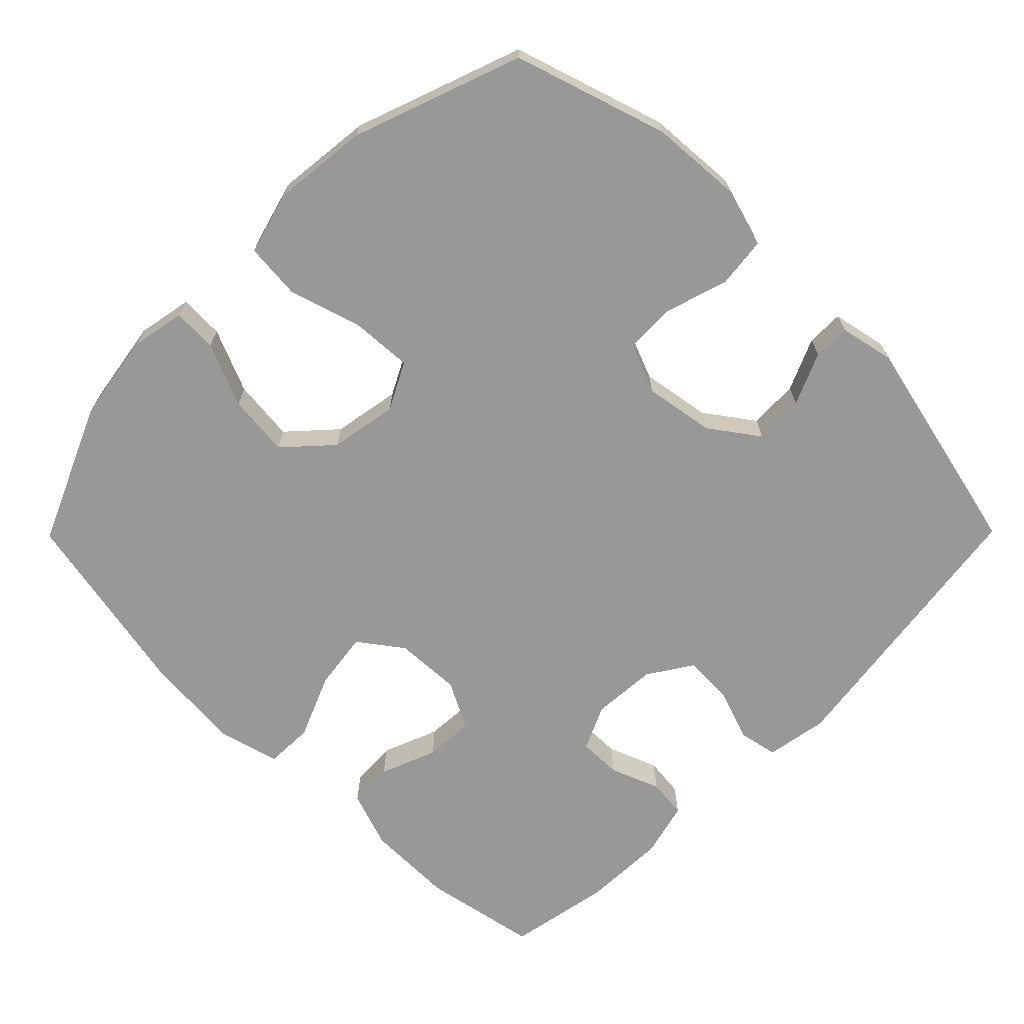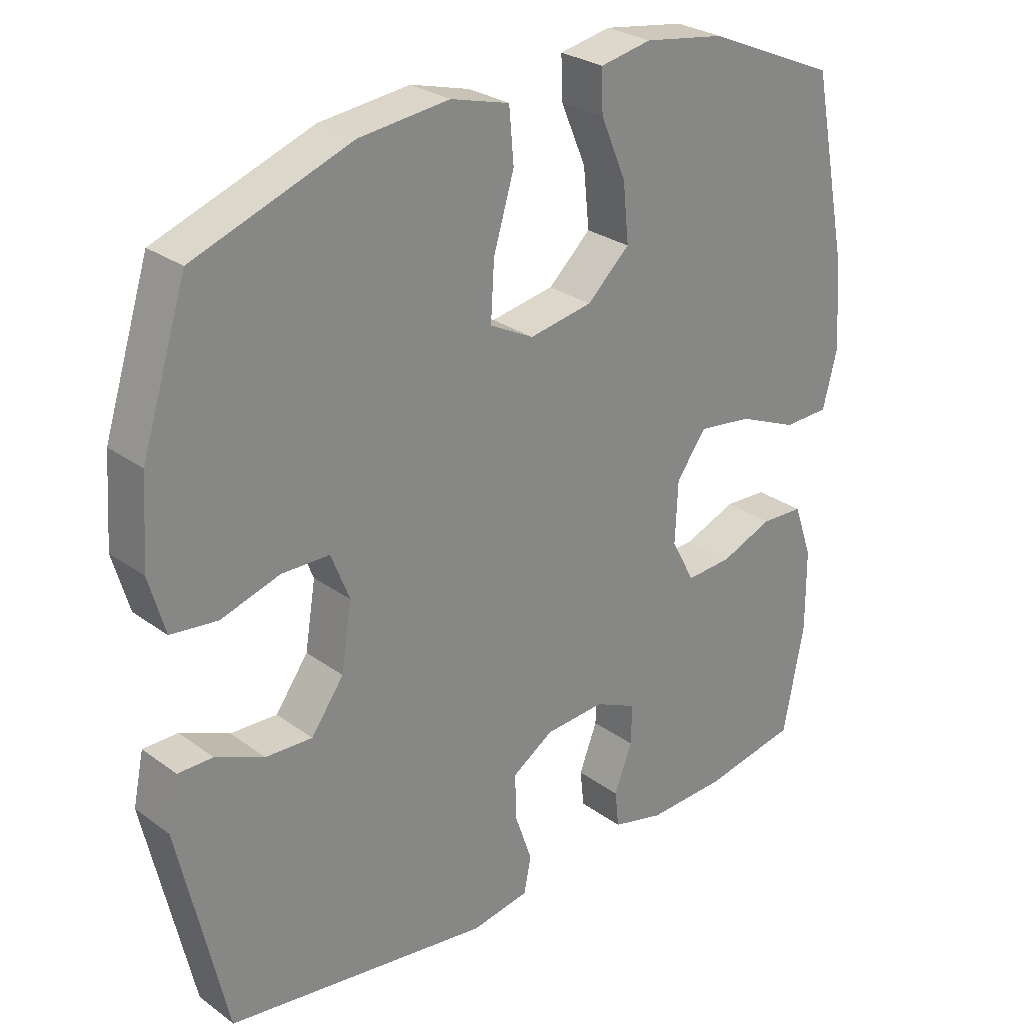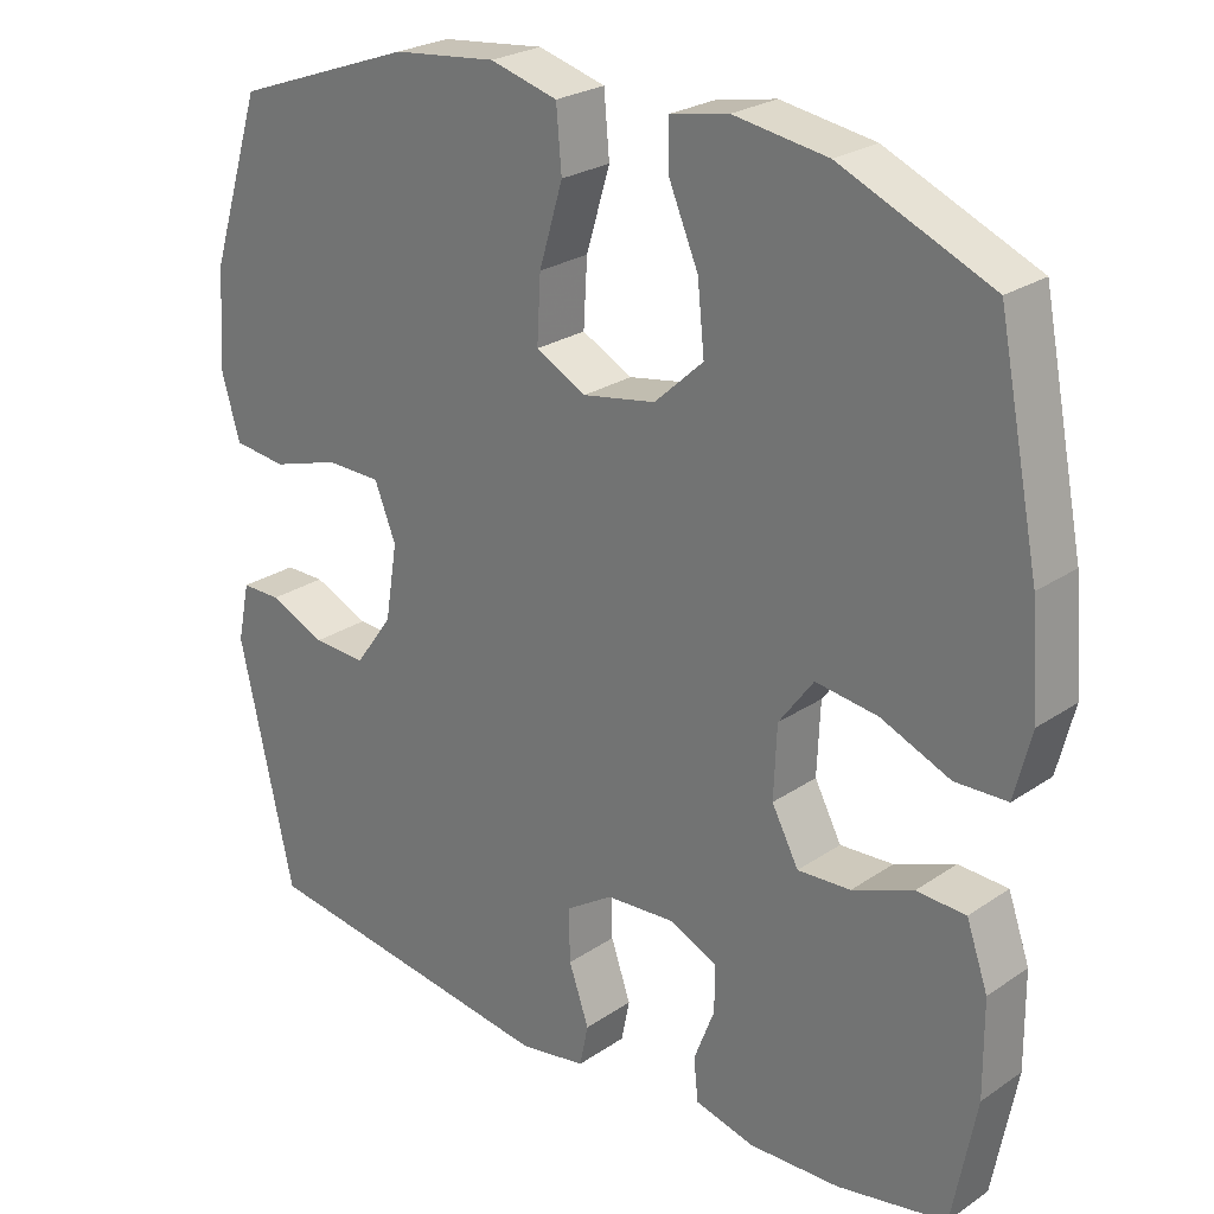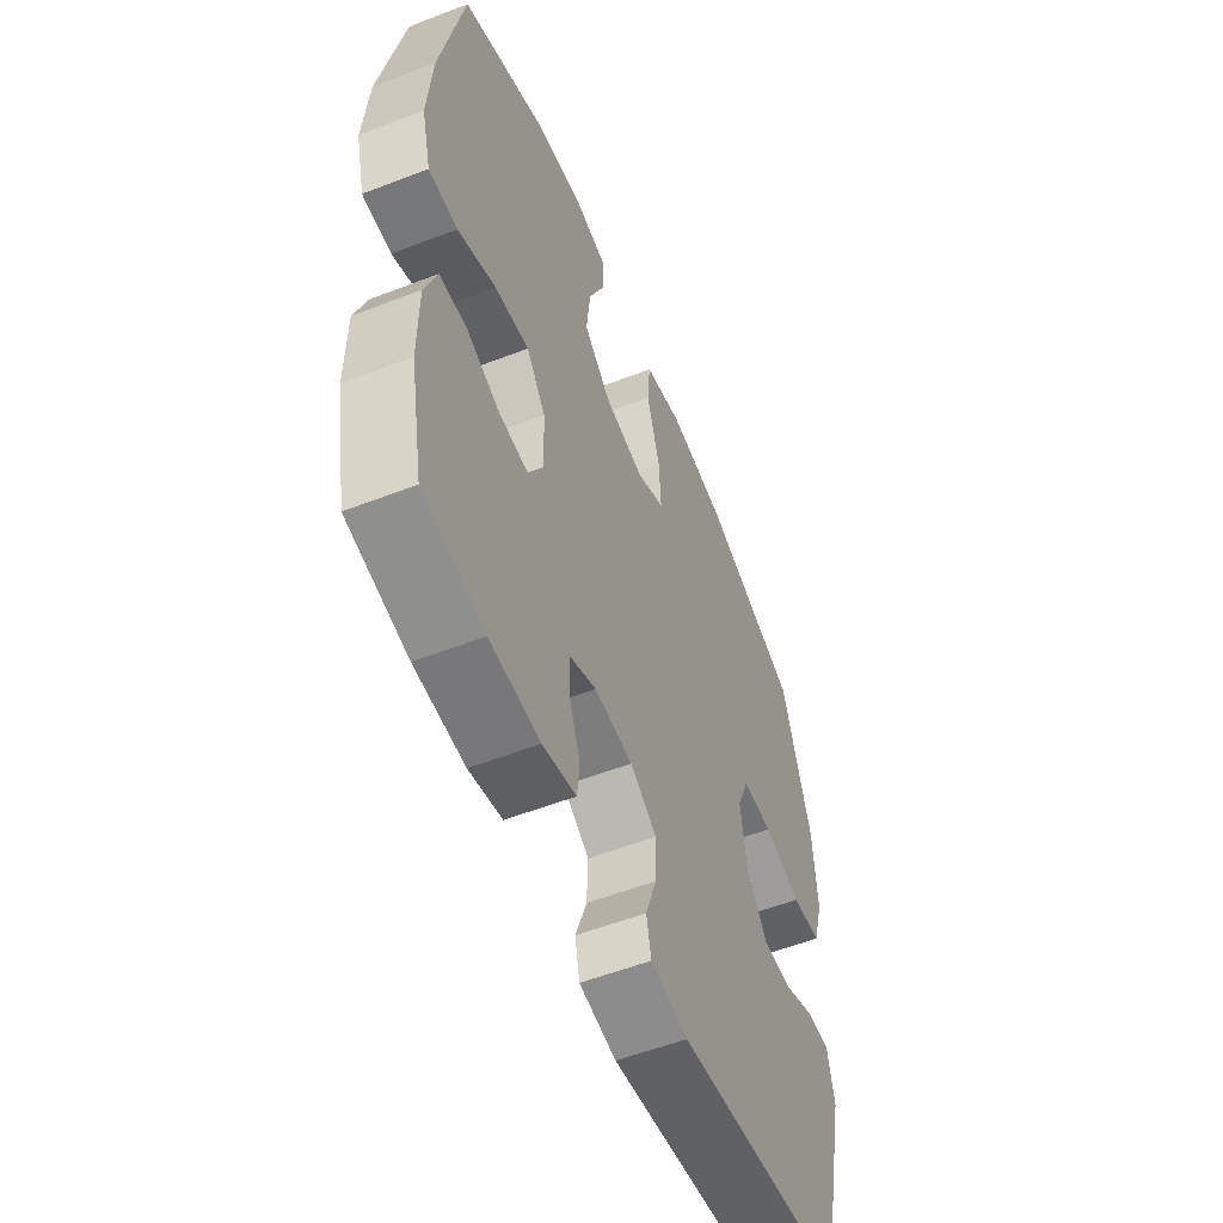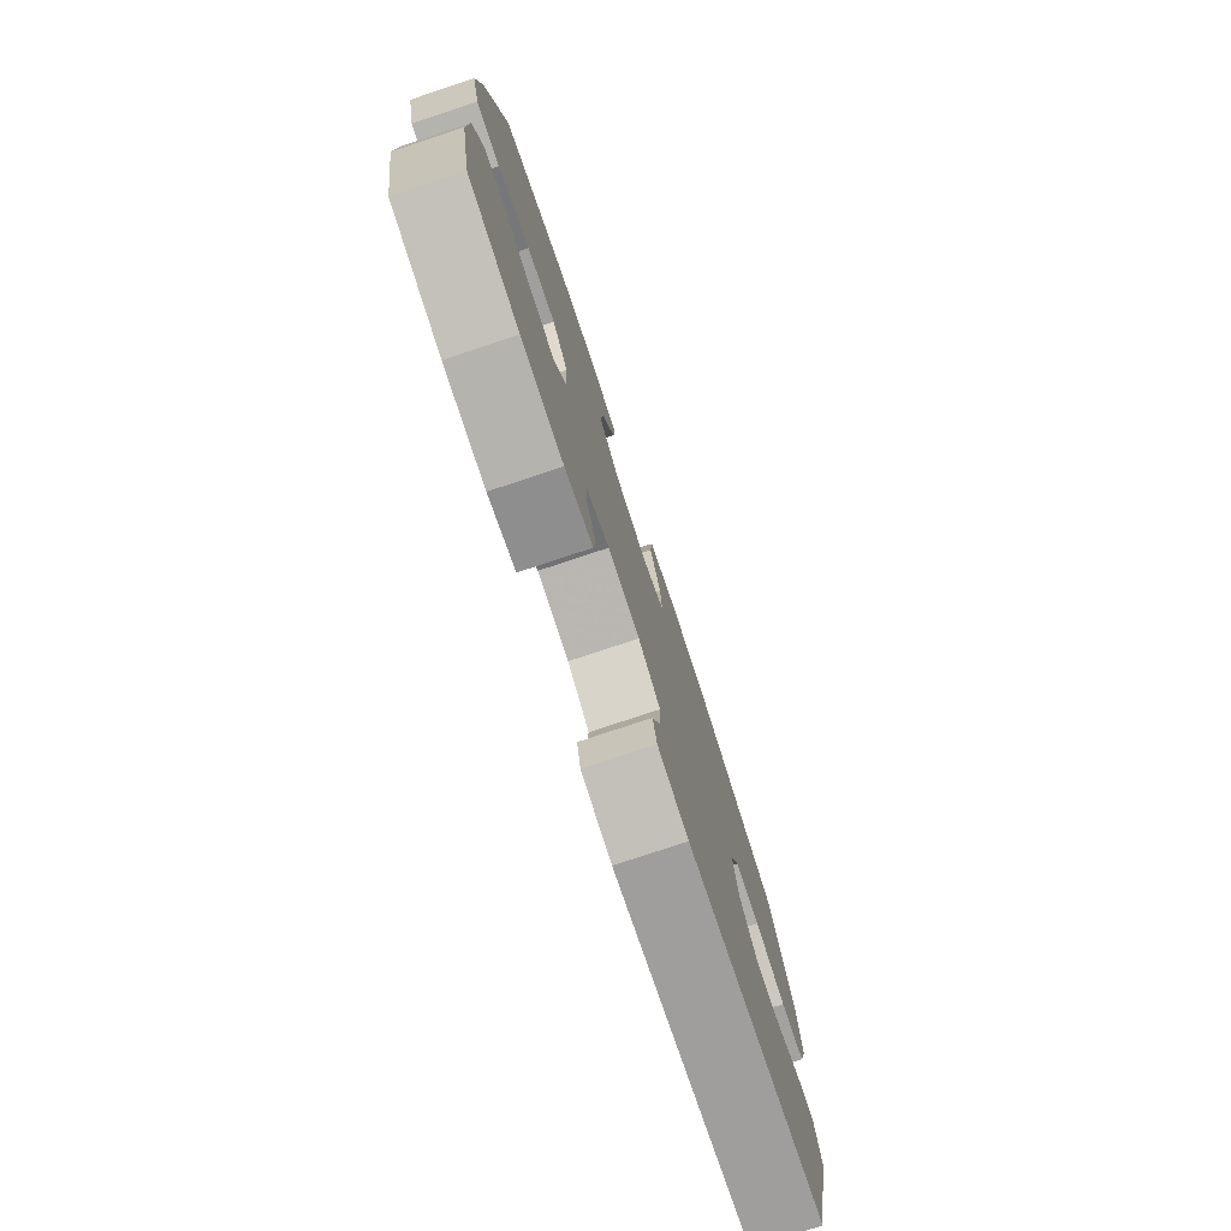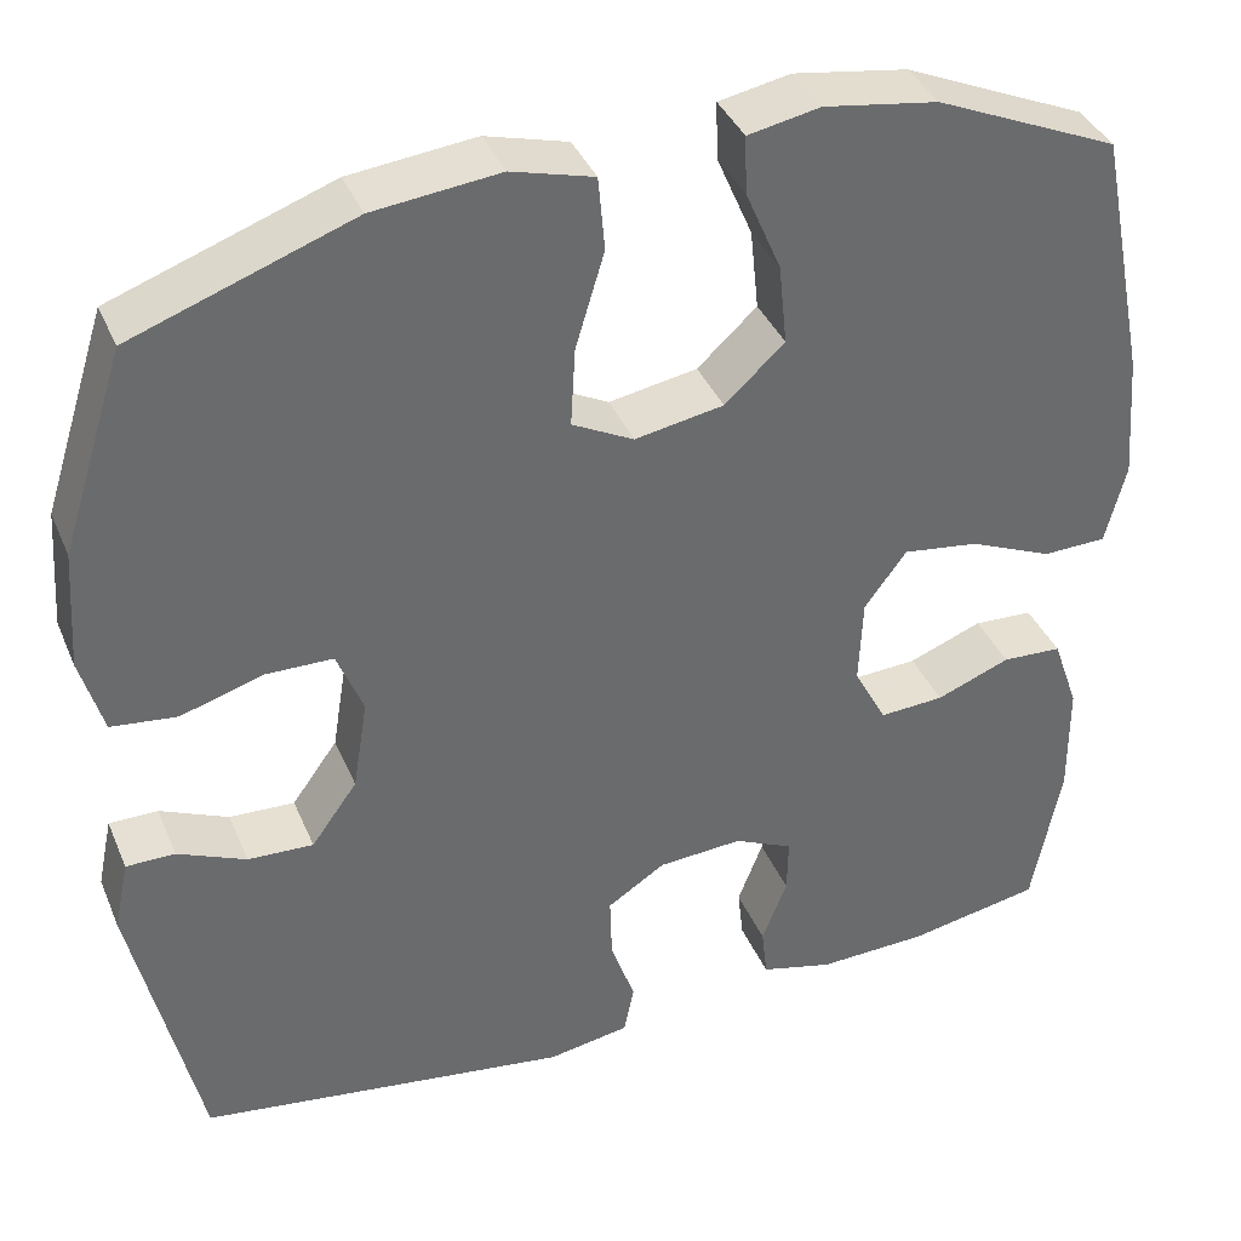
<metadata>
{"format":"obj","ext":"obj","renderer":"f3d","projection":"perspective","resolution":1024,"background":"white","views":[{"elev":-68.4,"azim":45.3,"up":"+Y"},{"elev":27.5,"azim":137.9,"up":"+Z"},{"elev":25.1,"azim":-137.5,"up":"+Z"},{"elev":-55.8,"azim":-67.9,"up":"+Z"},{"elev":-78.4,"azim":-71.7,"up":"+Z"},{"elev":38.1,"azim":158.7,"up":"+Z"}]}
</metadata>
<code>
v 0.5 0.07 0.5
v 0.568 0.07 0.286
v 0.577 0.07 0.158
v 0.553 0.07 0.074
v 0.483 0.07 0.066
v 0.395 0.07 0.093
v 0.323 0.07 0.092
v 0.295 0.07 0.022
v 0.311 0.07 -0.076
v 0.36 0.07 -0.144
v 0.43 0.07 -0.141
v 0.503 0.07 -0.109
v 0.555 0.07 -0.109
v 0.571 0.07 -0.185
v 0.5 0.07 -0.5
v 0.102 0.07 -0.556
v 0.015 0.07 -0.541
v 0.004 0.07 -0.487
v 0.03 0.07 -0.412
v 0.032 0.07 -0.343
v -0.03 0.07 -0.303
v -0.12 0.07 -0.297
v -0.183 0.07 -0.326
v -0.182 0.07 -0.386
v -0.155 0.07 -0.456
v -0.161 0.07 -0.511
v -0.239 0.07 -0.531
v -0.357 0.07 -0.527
v -0.5 0.07 -0.5
v -0.531 0.07 -0.338
v -0.53 0.07 -0.215
v -0.502 0.07 -0.135
v -0.438 0.07 -0.132
v -0.359 0.07 -0.163
v -0.29 0.07 -0.167
v -0.255 0.07 -0.101
v -0.259 0.07 -0.008
v -0.304 0.07 0.053
v -0.385 0.07 0.042
v -0.475 0.07 0.004
v -0.543 0.07 0.006
v -0.565 0.07 0.093
v -0.554 0.07 0.229
v -0.5 0.07 0.5
v -0.304 0.07 0.585
v -0.182 0.07 0.604
v -0.105 0.07 0.589
v -0.107 0.07 0.527
v -0.145 0.07 0.438
v -0.154 0.07 0.351
v -0.09 0.07 0.292
v 0.005 0.07 0.275
v 0.071 0.07 0.309
v 0.066 0.07 0.394
v 0.035 0.07 0.497
v 0.042 0.07 0.576
v 0.13 0.07 0.6
v 0.265 0.07 0.585
v 0.5 0 0.5
v 0.568 0 0.286
v 0.577 0 0.158
v 0.553 0 0.074
v 0.483 0 0.066
v 0.395 0 0.093
v 0.323 0 0.092
v 0.295 0 0.022
v 0.311 0 -0.076
v 0.36 0 -0.144
v 0.43 0 -0.141
v 0.503 0 -0.109
v 0.555 0 -0.109
v 0.571 0 -0.185
v 0.5 0 -0.5
v 0.102 0 -0.556
v 0.015 0 -0.541
v 0.004 0 -0.487
v 0.03 0 -0.412
v 0.032 0 -0.343
v -0.03 0 -0.303
v -0.12 0 -0.297
v -0.183 0 -0.326
v -0.182 0 -0.386
v -0.155 0 -0.456
v -0.161 0 -0.511
v -0.239 0 -0.531
v -0.357 0 -0.527
v -0.5 0 -0.5
v -0.531 0 -0.338
v -0.53 0 -0.215
v -0.502 0 -0.135
v -0.438 0 -0.132
v -0.359 0 -0.163
v -0.29 0 -0.167
v -0.255 0 -0.101
v -0.259 0 -0.008
v -0.304 0 0.053
v -0.385 0 0.042
v -0.475 0 0.004
v -0.543 0 0.006
v -0.565 0 0.093
v -0.554 0 0.229
v -0.5 0 0.5
v -0.304 0 0.585
v -0.182 0 0.604
v -0.105 0 0.589
v -0.107 0 0.527
v -0.145 0 0.438
v -0.154 0 0.351
v -0.09 0 0.292
v 0.005 0 0.275
v 0.071 0 0.309
v 0.066 0 0.394
v 0.035 0 0.497
v 0.042 0 0.576
v 0.13 0 0.6
v 0.265 0 0.585
f 4 5 6
f 3 4 6
f 2 3 6
f 1 2 6
f 58 1 6
f 57 58 6
f 56 57 6
f 55 56 6
f 54 55 6
f 53 54 6 7
f 52 53 7 8
f 51 52 8 9
f 47 48 49
f 46 47 49
f 45 46 49
f 44 45 49
f 43 44 49
f 42 43 49
f 41 42 49
f 40 41 49
f 39 40 49
f 38 39 49 50
f 37 38 50 51
f 32 33 34
f 31 32 34
f 30 31 34
f 29 30 34
f 28 29 34
f 27 28 34
f 26 27 34
f 25 26 34
f 24 25 34
f 23 24 34 35
f 22 23 35 36
f 17 18 19
f 16 17 19
f 15 16 19
f 14 15 19
f 13 14 19
f 12 13 19
f 11 12 19
f 10 11 19 20
f 51 9 10
f 37 51 10
f 36 37 10
f 22 36 10
f 21 22 10
f 10 20 21
f 64 63 62
f 64 62 61
f 64 61 60
f 64 60 59
f 64 59 116
f 64 116 115
f 64 115 114
f 64 114 113
f 64 113 112
f 65 64 112 111
f 66 65 111 110
f 67 66 110 109
f 107 106 105
f 107 105 104
f 107 104 103
f 107 103 102
f 107 102 101
f 107 101 100
f 107 100 99
f 107 99 98
f 107 98 97
f 108 107 97 96
f 109 108 96 95
f 92 91 90
f 92 90 89
f 92 89 88
f 92 88 87
f 92 87 86
f 92 86 85
f 92 85 84
f 92 84 83
f 92 83 82
f 93 92 82 81
f 94 93 81 80
f 77 76 75
f 77 75 74
f 77 74 73
f 77 73 72
f 77 72 71
f 77 71 70
f 77 70 69
f 78 77 69 68
f 68 67 109
f 68 109 95
f 68 95 94
f 68 94 80
f 68 80 79
f 79 78 68
f 1 59 60 2
f 2 60 61 3
f 3 61 62 4
f 4 62 63 5
f 5 63 64 6
f 6 64 65 7
f 7 65 66 8
f 8 66 67 9
f 9 67 68 10
f 10 68 69 11
f 11 69 70 12
f 12 70 71 13
f 13 71 72 14
f 14 72 73 15
f 15 73 74 16
f 16 74 75 17
f 17 75 76 18
f 18 76 77 19
f 19 77 78 20
f 20 78 79 21
f 21 79 80 22
f 22 80 81 23
f 23 81 82 24
f 24 82 83 25
f 25 83 84 26
f 26 84 85 27
f 27 85 86 28
f 28 86 87 29
f 29 87 88 30
f 30 88 89 31
f 31 89 90 32
f 32 90 91 33
f 33 91 92 34
f 34 92 93 35
f 35 93 94 36
f 36 94 95 37
f 37 95 96 38
f 38 96 97 39
f 39 97 98 40
f 40 98 99 41
f 41 99 100 42
f 42 100 101 43
f 43 101 102 44
f 44 102 103 45
f 45 103 104 46
f 46 104 105 47
f 47 105 106 48
f 48 106 107 49
f 49 107 108 50
f 50 108 109 51
f 51 109 110 52
f 52 110 111 53
f 53 111 112 54
f 54 112 113 55
f 55 113 114 56
f 56 114 115 57
f 57 115 116 58
f 58 116 59 1

</code>
